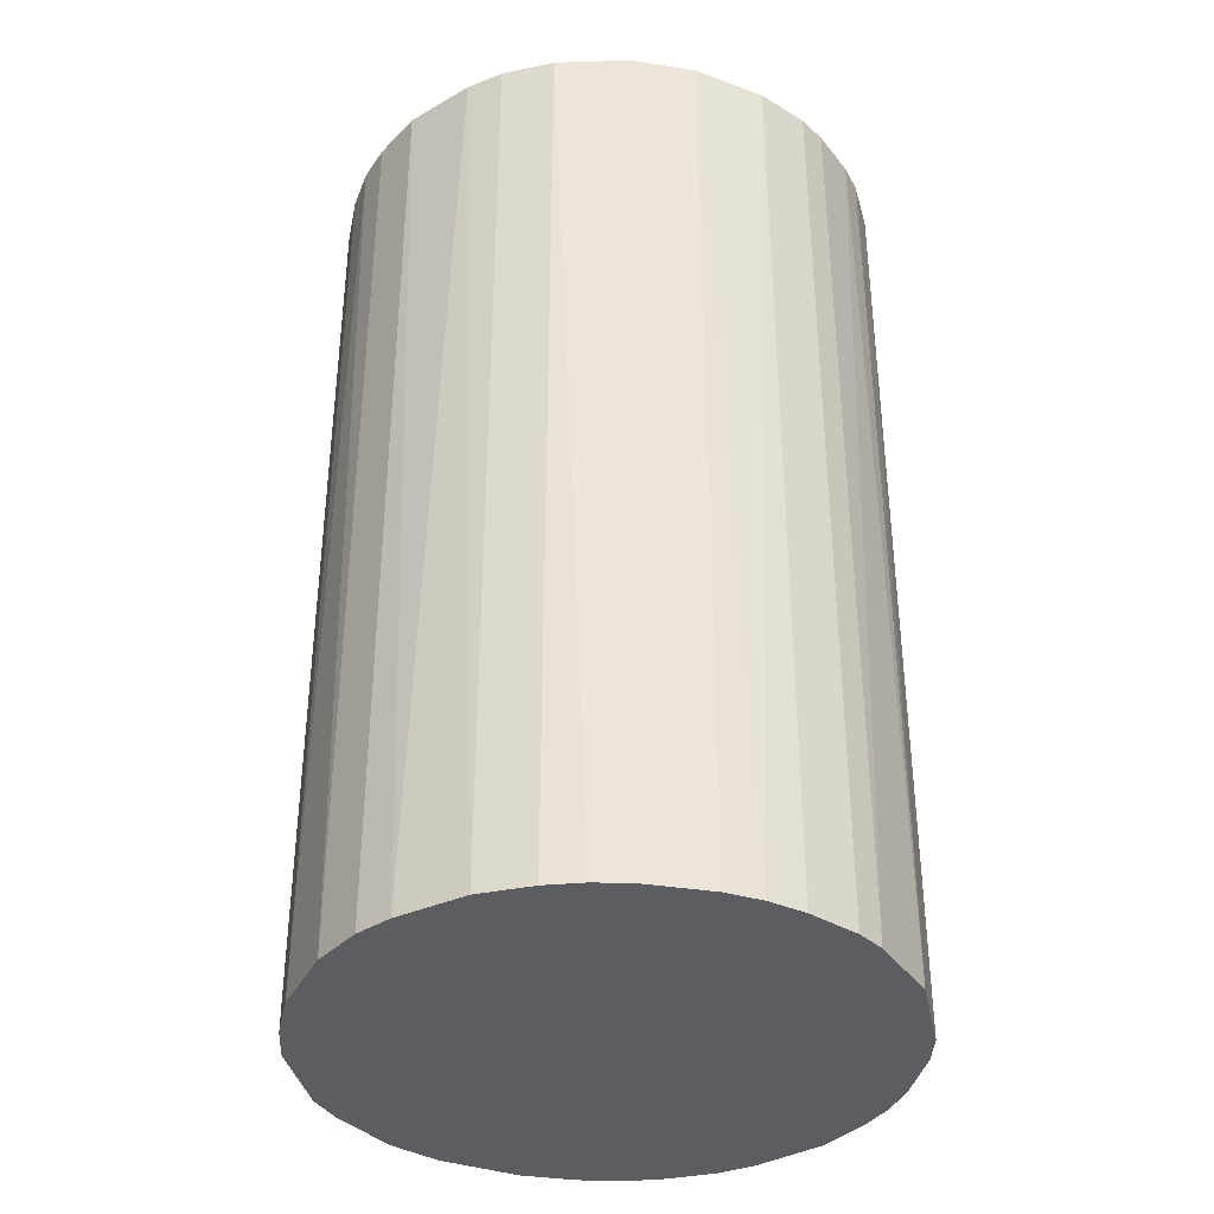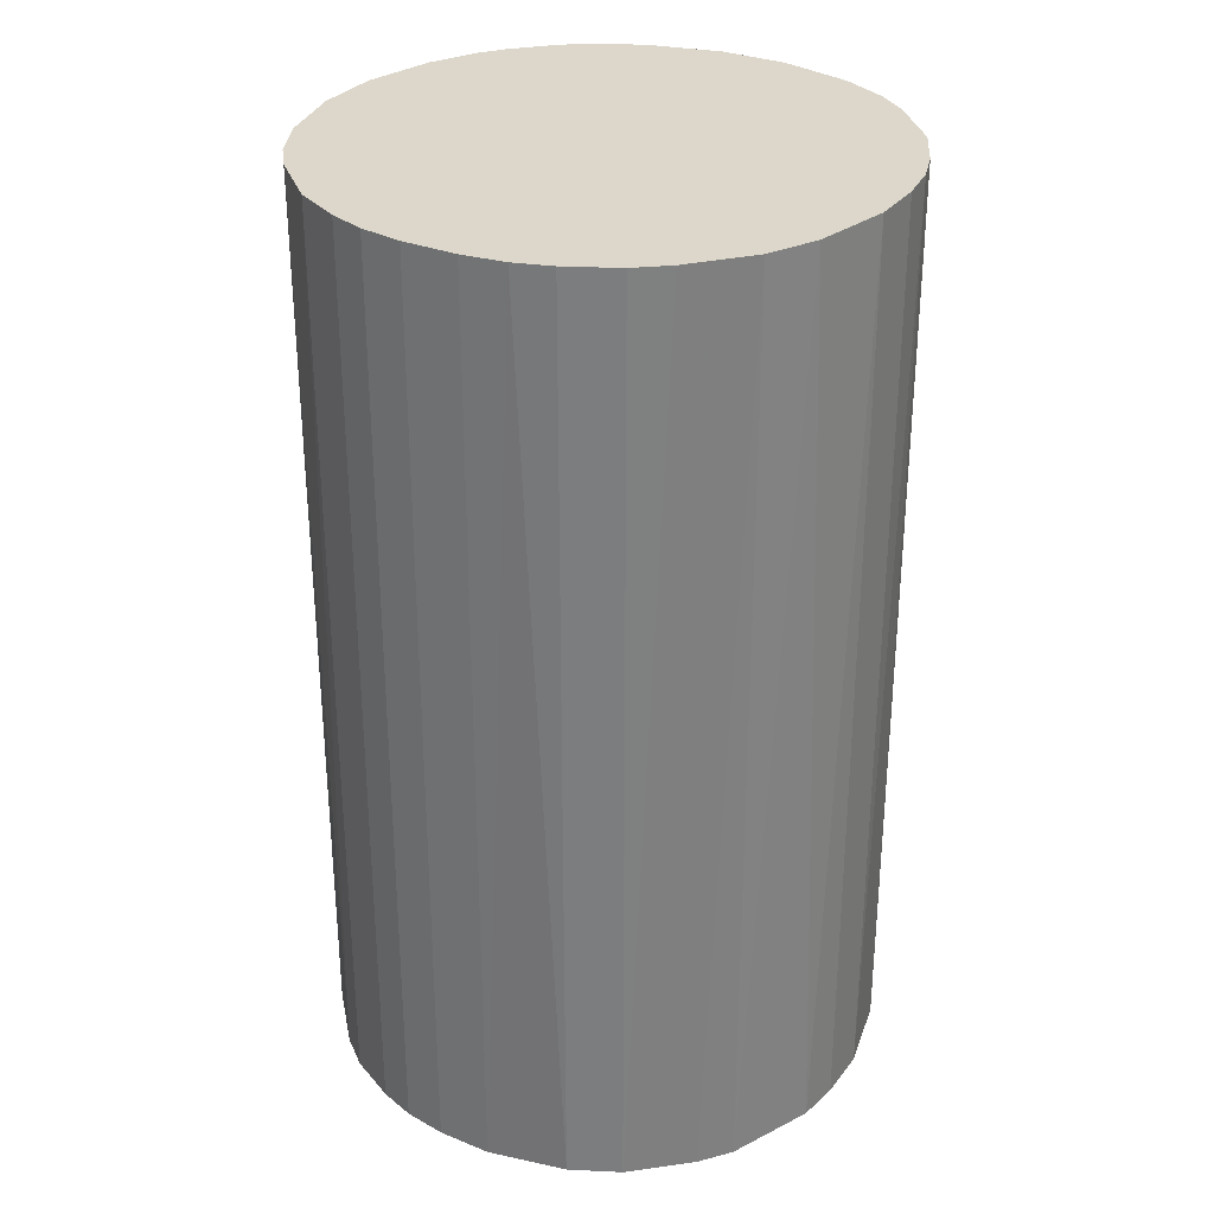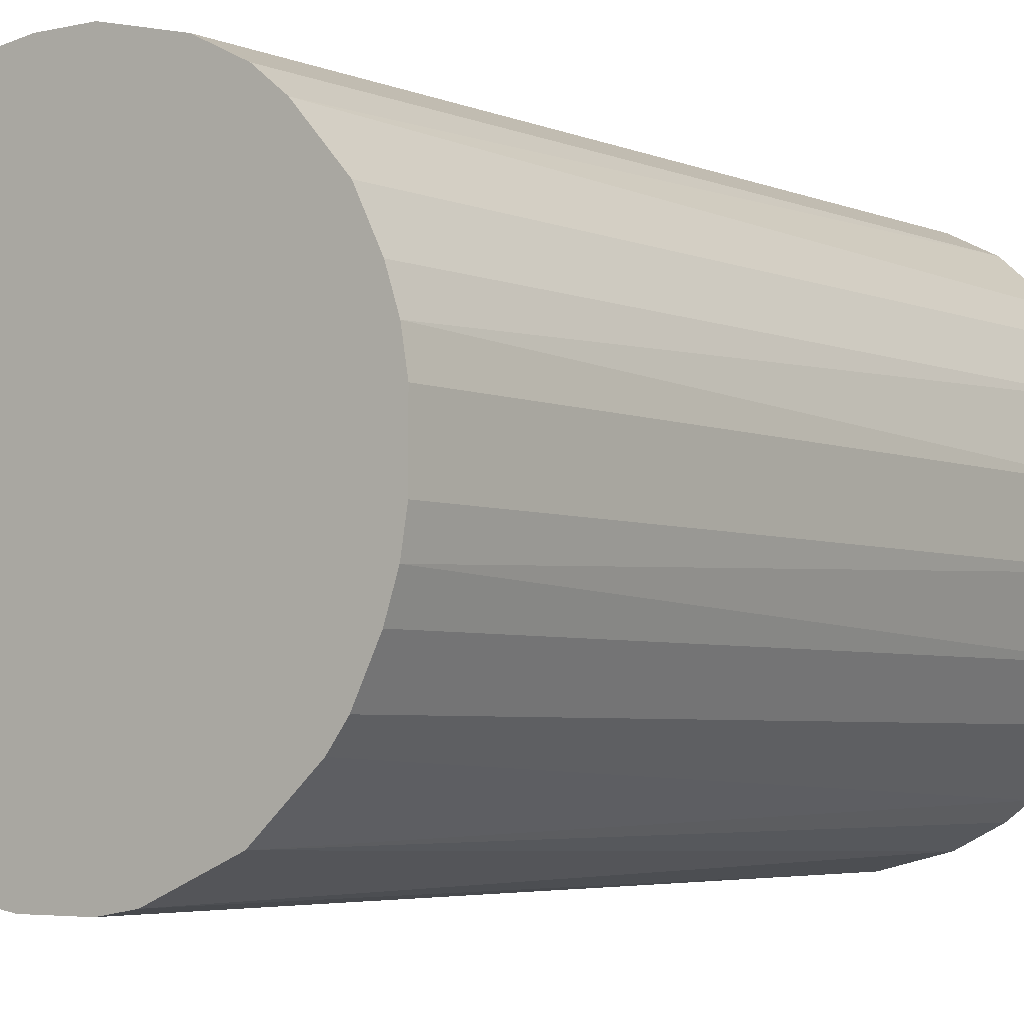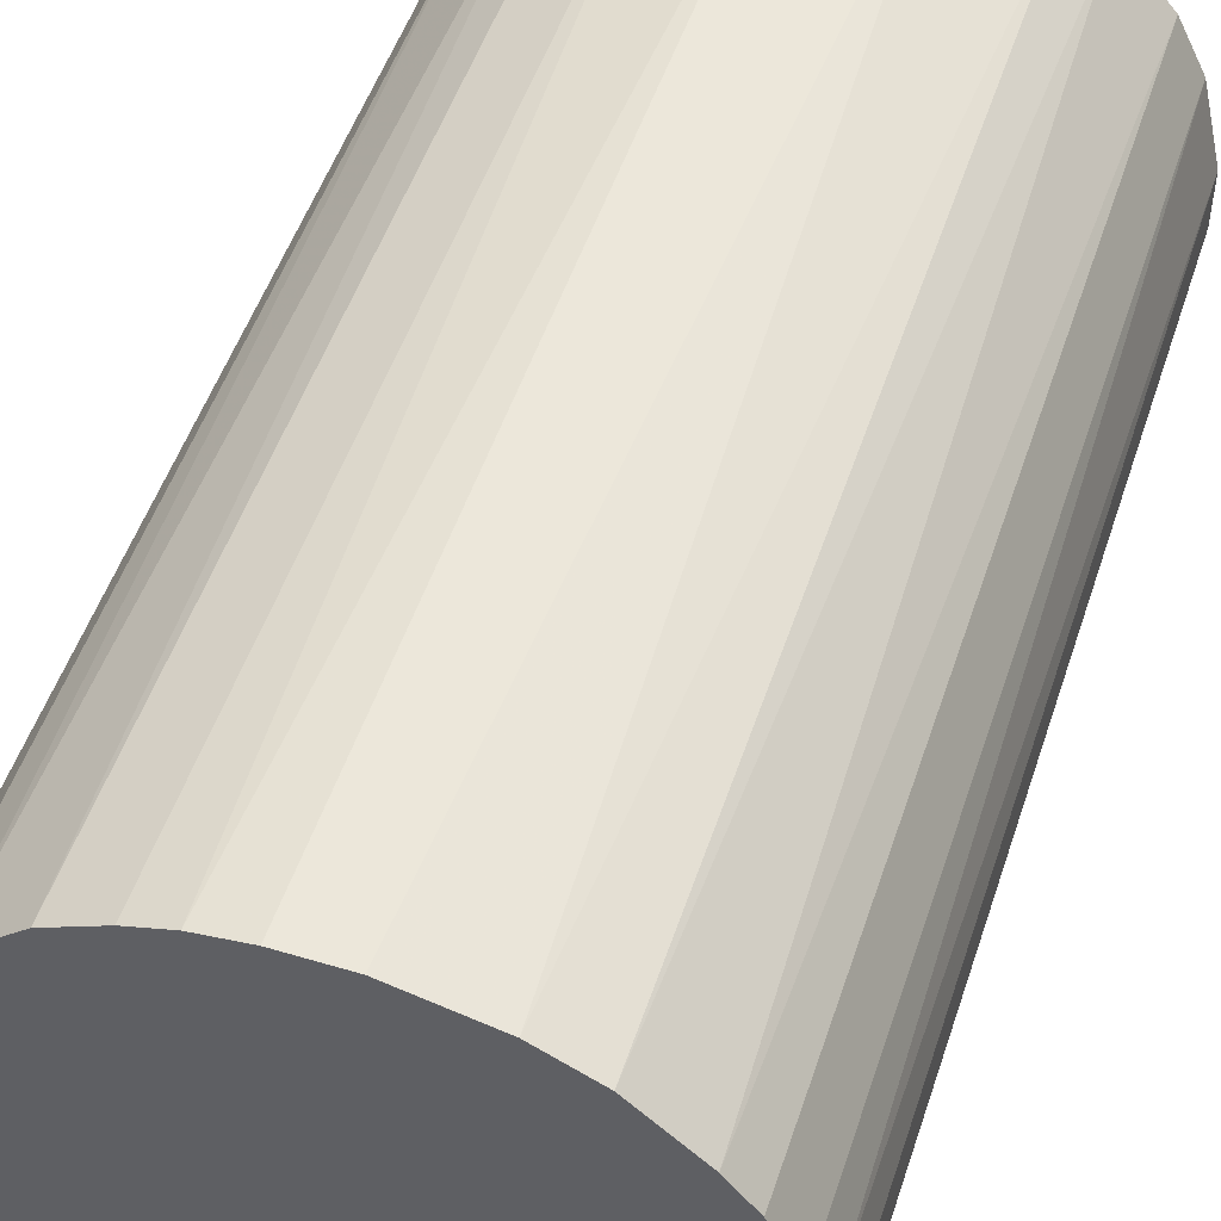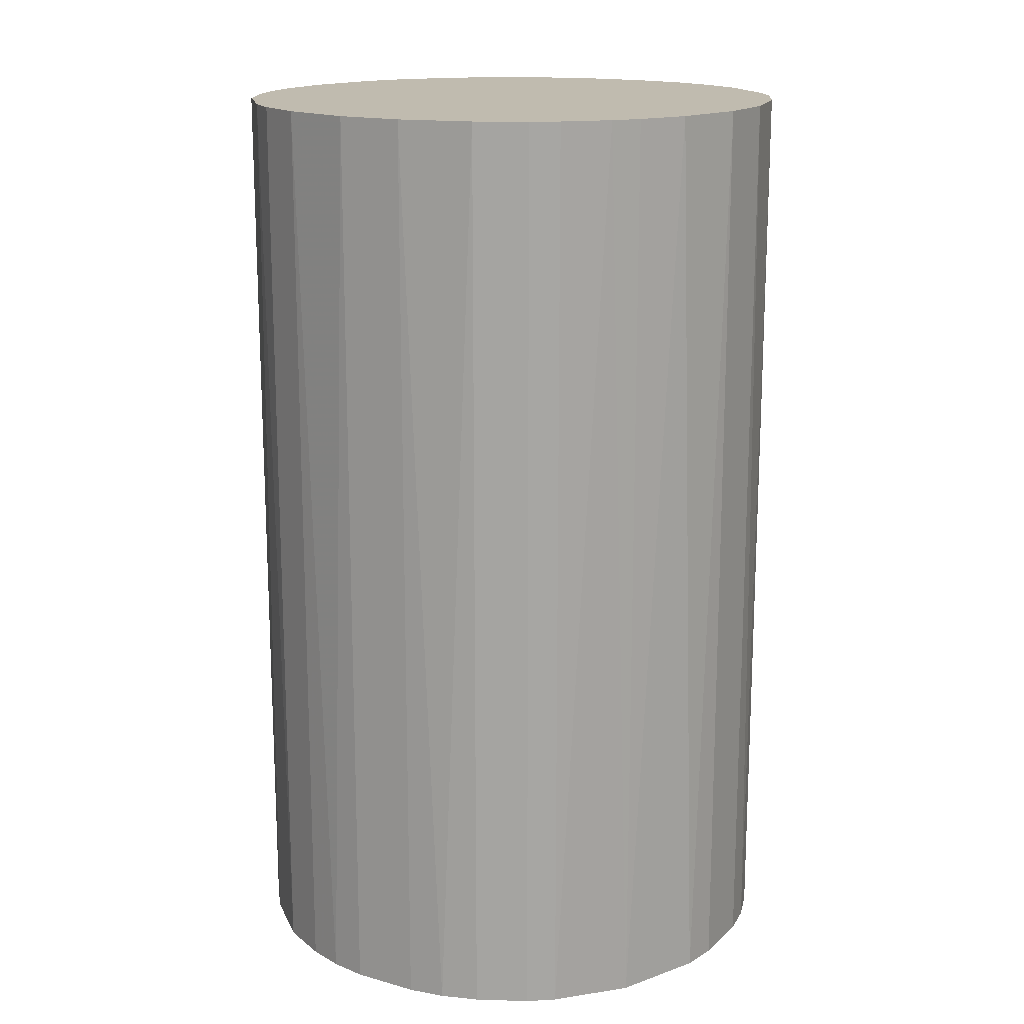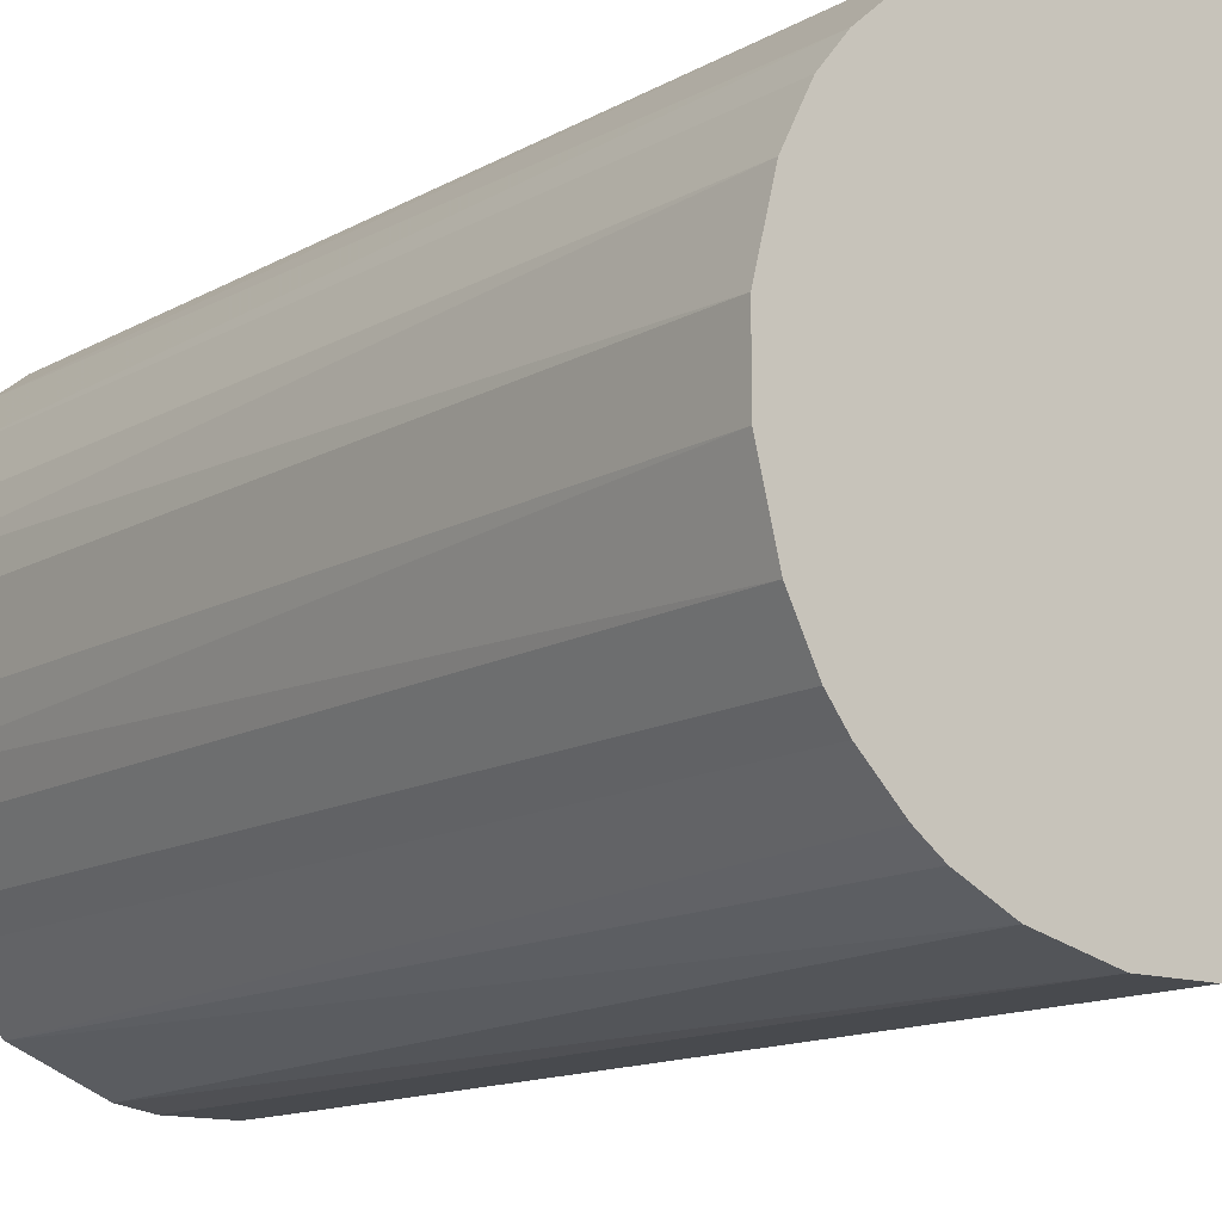
<metadata>
{"format":"obj","ext":"obj","renderer":"f3d","projection":"perspective","resolution":1024,"background":"white","views":[{"elev":-36.6,"azim":-101.6,"up":"+Z"},{"elev":30.5,"azim":120.4,"up":"+Z"},{"elev":-4.3,"azim":-143.2,"up":"+Y"},{"elev":50.9,"azim":18.1,"up":"+Y"},{"elev":16.2,"azim":-59.8,"up":"+Z"},{"elev":-13.0,"azim":-37.7,"up":"+Y"}]}
</metadata>
<code>
o convex_0
v -0.0272 -0.01118 -0.04934
v 0.02918 0.002912 0.04934
v 0.02854 0.007398 0.04934
v -0.02913 -0.003492 0.04934
v -0.002853 0.02918 -0.04934
v 0.01637 -0.02463 -0.04934
v -0.003492 -0.02913 0.04934
v -0.01631 0.0247 0.04934
v 0.02726 0.01124 -0.04934
v 0.01124 0.02726 0.04934
v -0.02464 0.01637 -0.04934
v 0.0247 -0.01631 0.04934
v -0.01631 -0.02463 -0.04934
v 0.02854 -0.007334 -0.04934
v -0.02272 -0.01887 0.04934
v 0.01637 0.02469 -0.04934
v 0.003551 -0.02913 -0.04934
v 0.01124 -0.0272 0.04934
v -0.0272 0.01124 0.04934
v -0.02913 0.003551 -0.04934
v 0.02213 0.01957 0.04934
v -0.002853 0.02918 0.04934
v -0.01118 0.02726 -0.04934
v -0.01631 -0.02463 0.04934
v -0.007339 -0.02848 -0.04934
v 0.007392 0.02854 -0.04934
v 0.0247 -0.01631 -0.04934
v 0.02854 -0.007334 0.04934
v 0.02918 0.002912 -0.04934
v 0.01957 -0.02207 0.04934
v -0.02272 -0.01887 -0.04934
v 0.0247 0.01637 -0.04934
v -0.02208 0.01957 0.04934
v -0.01951 0.02213 -0.04934
v -0.0272 -0.01118 0.04934
v 0.002912 0.02918 0.04934
v -0.007339 0.02854 0.04934
v 0.0247 0.01637 0.04934
v -0.02848 -0.007334 -0.04934
v 0.003551 -0.02913 0.04934
v -0.02913 0.003551 0.04934
v -0.01118 -0.0272 0.04934
v 0.01637 0.02469 0.04934
v 0.007392 -0.02848 -0.04934
v -0.02848 0.007392 -0.04934
v 0.02918 -0.002853 0.04934
v 0.01957 0.02213 -0.04934
v 0.02213 -0.01951 -0.04934
v 0.02726 -0.01118 -0.04934
v -0.02464 -0.01631 0.04934
v -0.01631 0.0247 -0.04934
v -0.02464 0.01637 0.04934
v 0.01637 -0.02463 0.04934
v -0.01887 -0.02271 0.04934
v -0.003492 -0.02913 -0.04934
v -0.02913 -0.003492 -0.04934
v 0.02918 -0.002853 -0.04934
v 0.002912 0.02918 -0.04934
v 0.02726 -0.01118 0.04934
v -0.0272 0.01124 -0.04934
v 0.02726 0.01124 0.04934
v -0.01118 0.02726 0.04934
v -0.02464 -0.01631 -0.04934
v 0.01124 -0.0272 -0.04934
f 18 44 64
f 2 3 4
f 1 5 6
f 2 4 7
f 4 3 8
f 6 5 9
f 8 3 10
f 5 1 11
f 2 7 12
f 1 6 13
f 6 9 14
f 7 4 15
f 9 5 16
f 13 6 17
f 12 7 18
f 4 8 19
f 11 1 20
f 10 3 21
f 8 10 22
f 5 11 23
f 7 15 24
f 13 17 25
f 16 5 26
f 10 16 26
f 6 14 27
f 2 12 28
f 3 2 29
f 9 3 29
f 14 9 29
f 12 18 30
f 1 13 31
f 9 16 32
f 19 8 33
f 23 11 34
f 33 8 34
f 11 33 34
f 15 4 35
f 5 22 36
f 22 10 36
f 10 26 36
f 22 5 37
f 8 22 37
f 5 23 37
f 21 3 38
f 9 32 38
f 32 21 38
f 20 1 39
f 1 35 39
f 35 4 39
f 7 17 40
f 18 7 40
f 4 19 41
f 20 4 41
f 7 24 42
f 24 13 42
f 25 7 42
f 13 25 42
f 16 10 43
f 10 21 43
f 17 6 44
f 40 17 44
f 18 40 44
f 11 20 45
f 41 19 45
f 20 41 45
f 2 28 46
f 28 14 46
f 29 2 46
f 32 16 47
f 21 32 47
f 16 43 47
f 43 21 47
f 6 27 48
f 27 12 48
f 30 6 48
f 12 30 48
f 12 27 49
f 27 14 49
f 14 28 49
f 31 15 50
f 35 1 50
f 15 35 50
f 8 23 51
f 23 34 51
f 34 8 51
f 11 19 52
f 33 11 52
f 19 33 52
f 18 6 53
f 6 30 53
f 30 18 53
f 13 24 54
f 24 15 54
f 31 13 54
f 15 31 54
f 17 7 55
f 7 25 55
f 25 17 55
f 4 20 56
f 20 39 56
f 39 4 56
f 14 29 57
f 46 14 57
f 29 46 57
f 26 5 58
f 5 36 58
f 36 26 58
f 28 12 59
f 12 49 59
f 49 28 59
f 19 11 60
f 11 45 60
f 45 19 60
f 3 9 61
f 38 3 61
f 9 38 61
f 23 8 62
f 8 37 62
f 37 23 62
f 1 31 63
f 50 1 63
f 31 50 63
f 6 18 64
f 44 6 64

</code>
